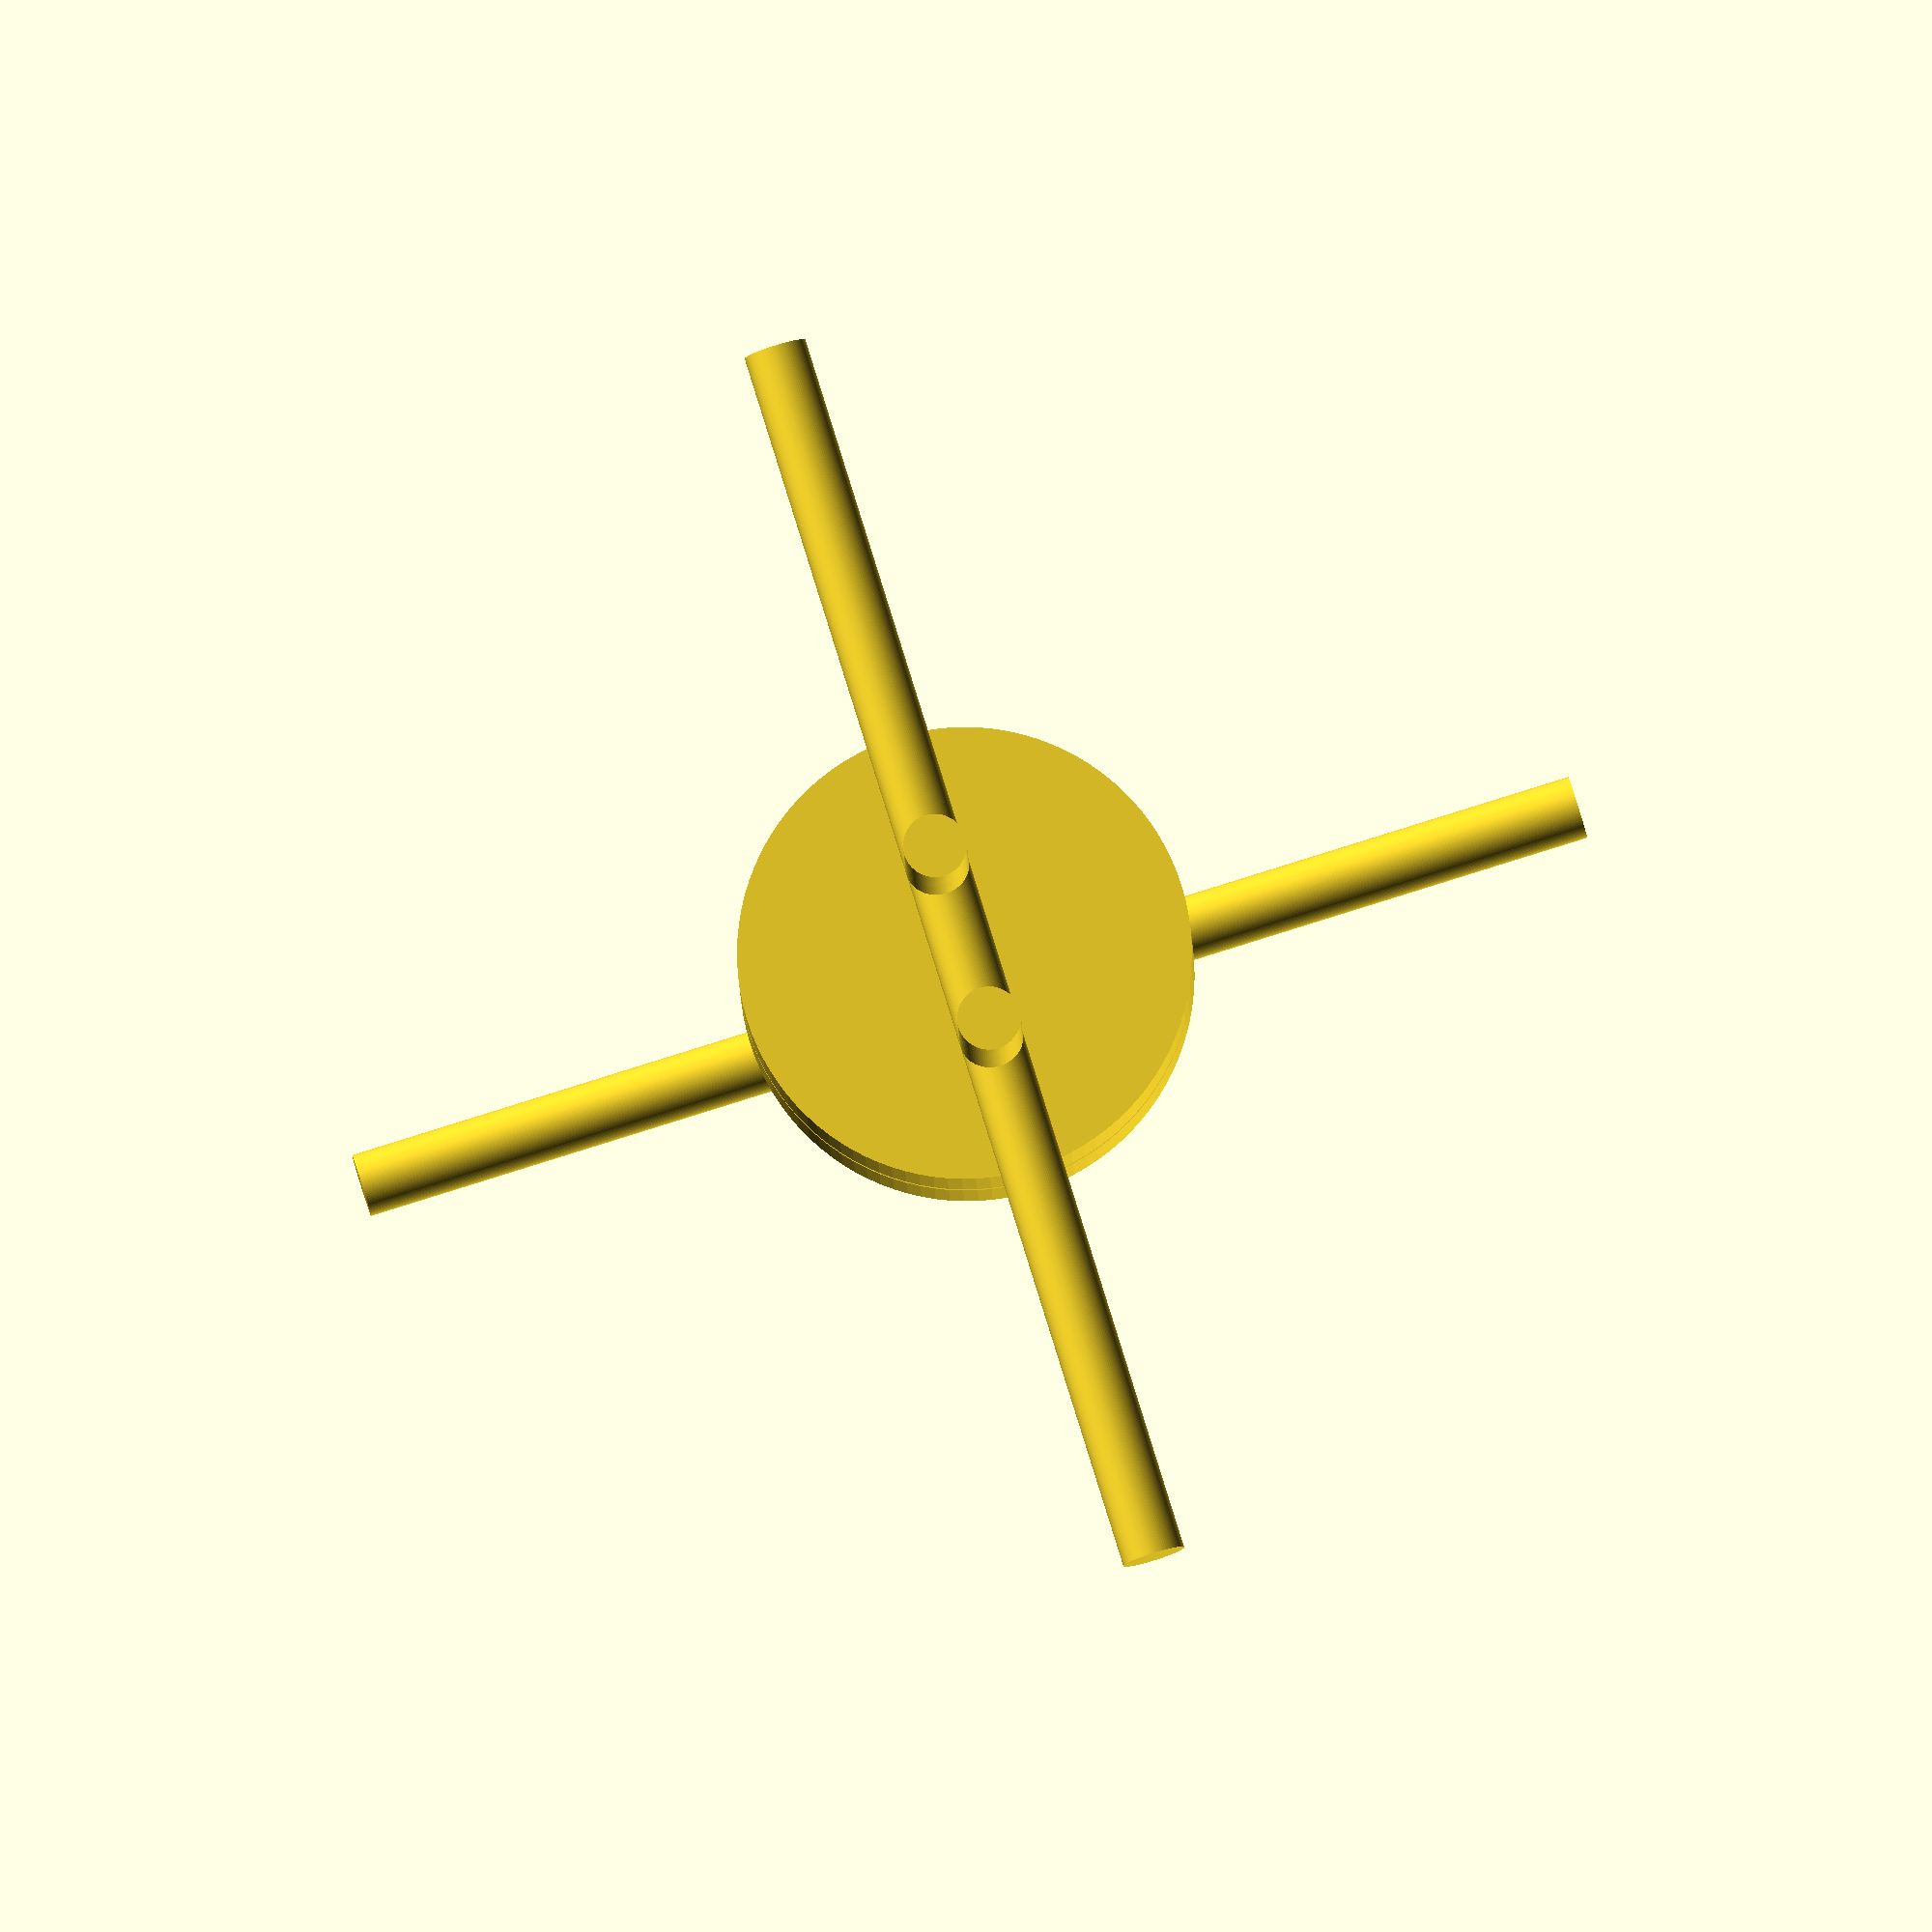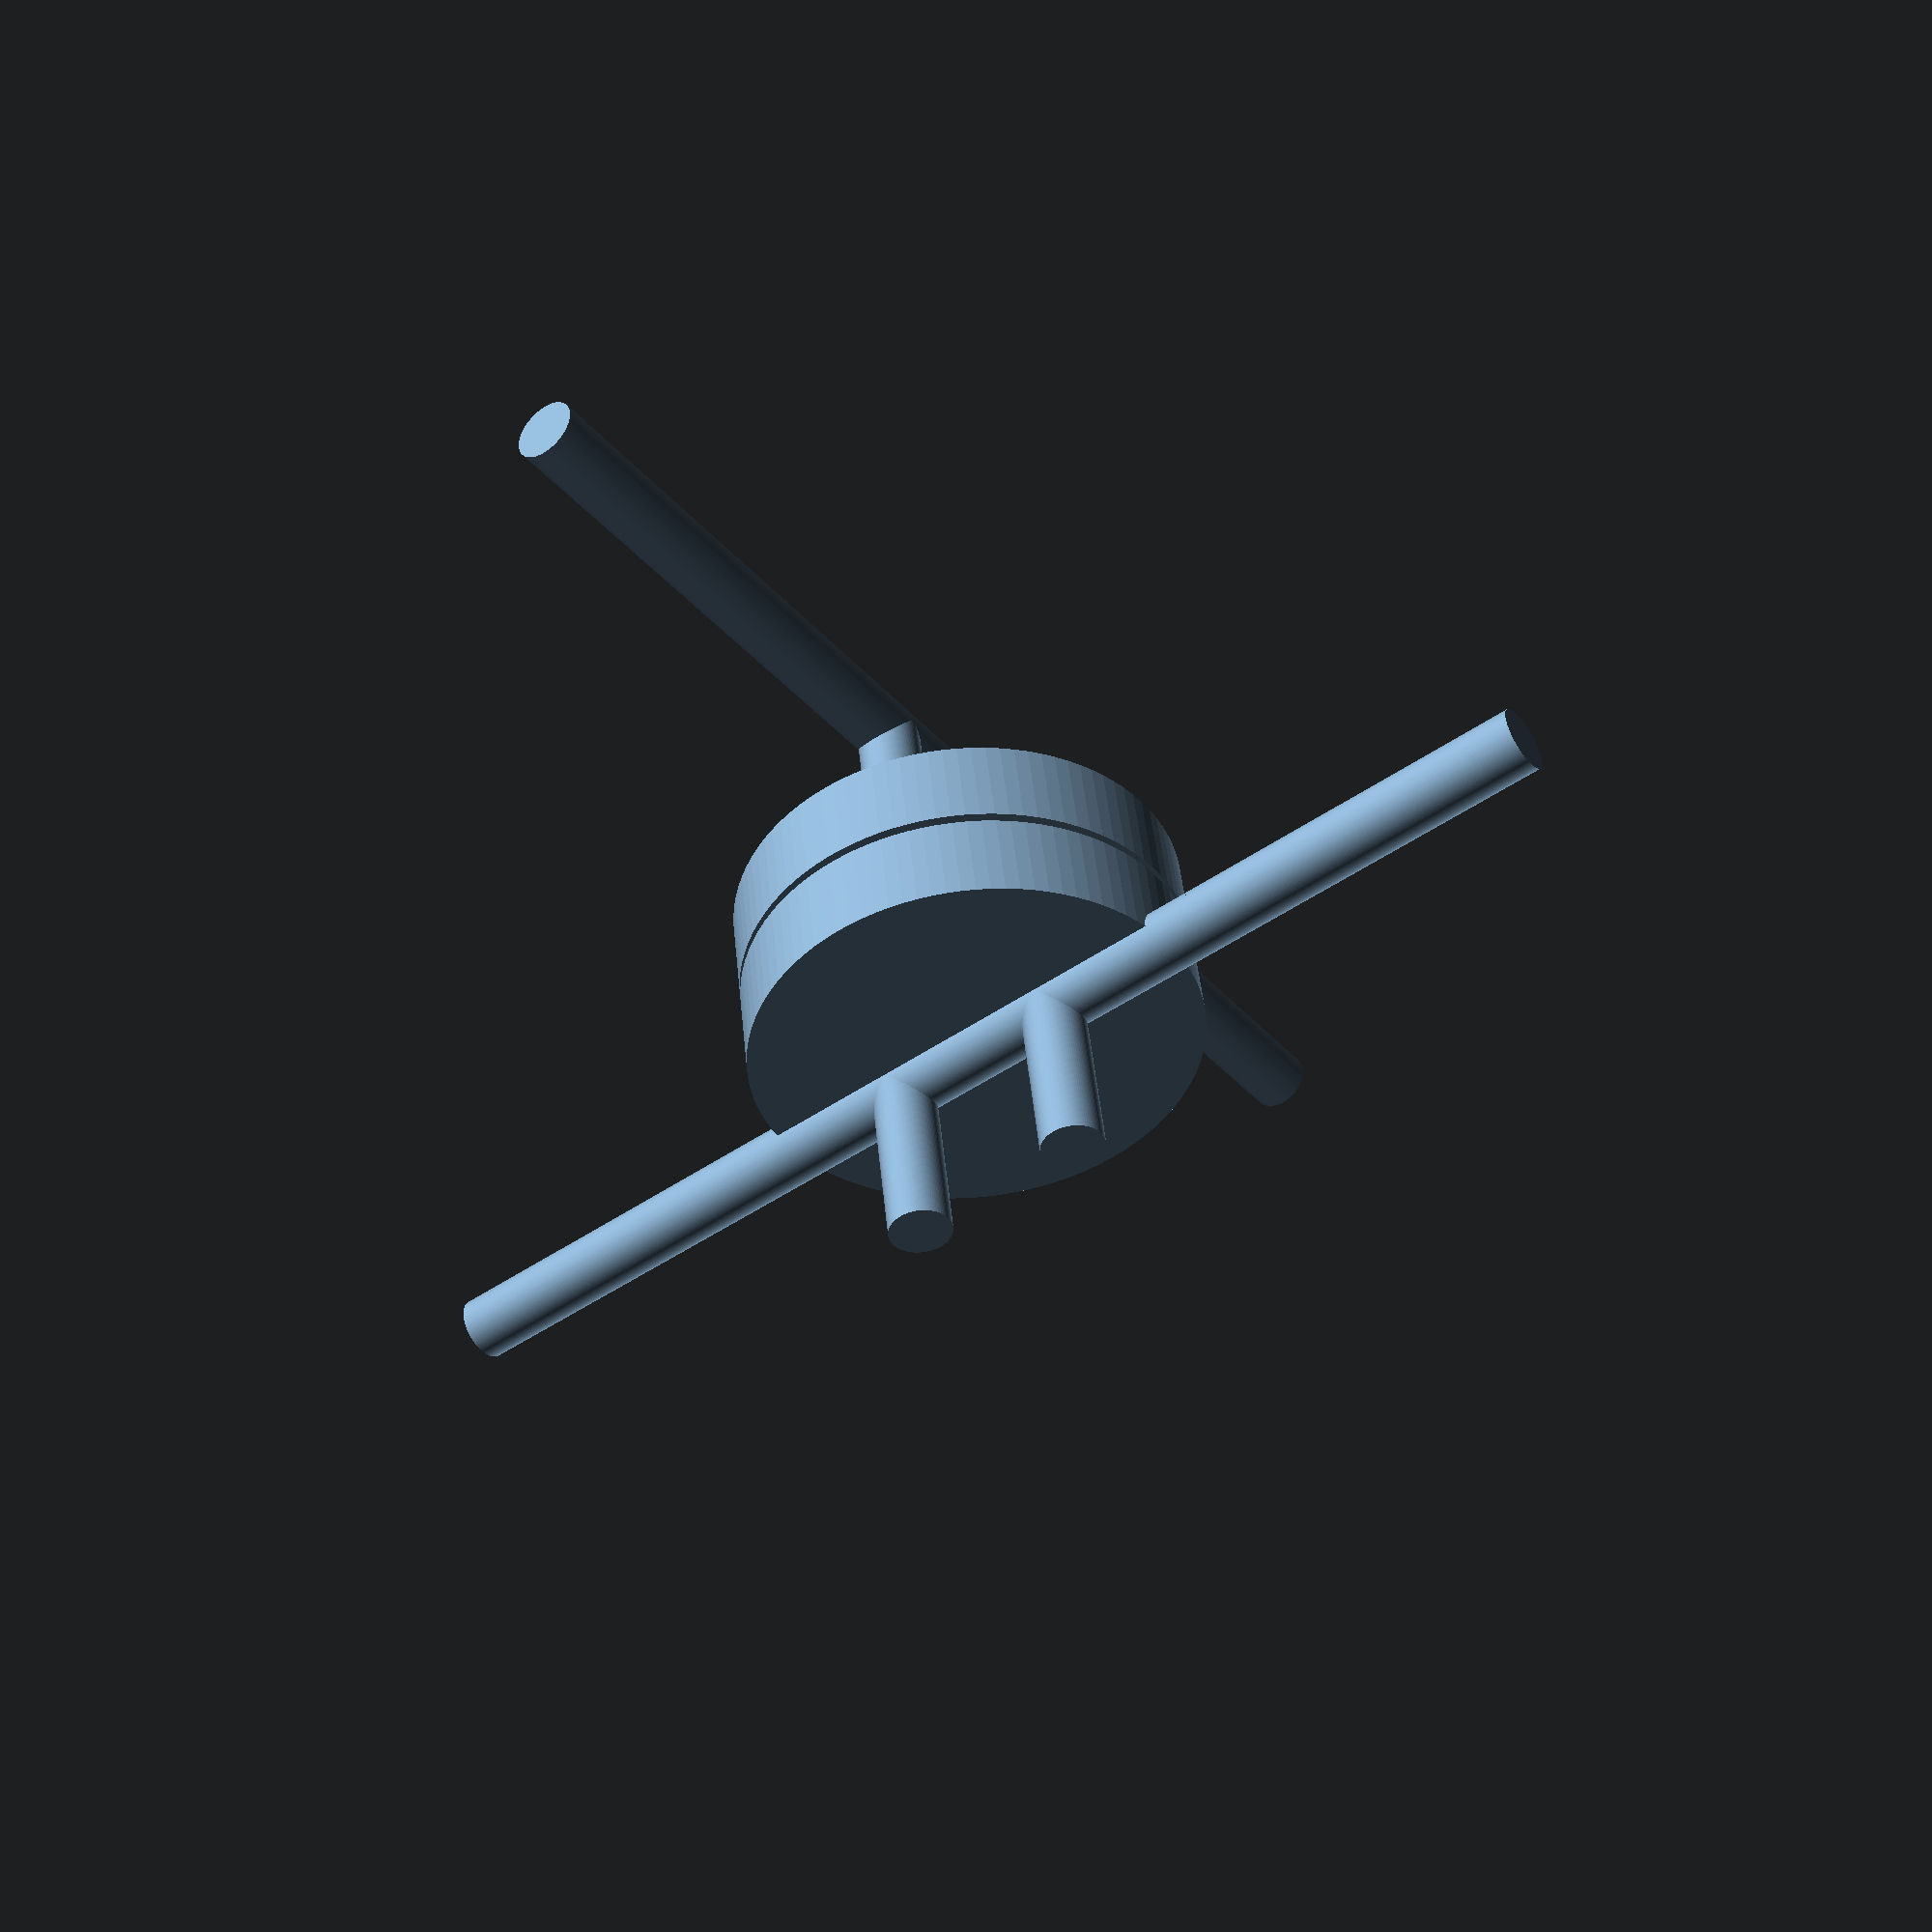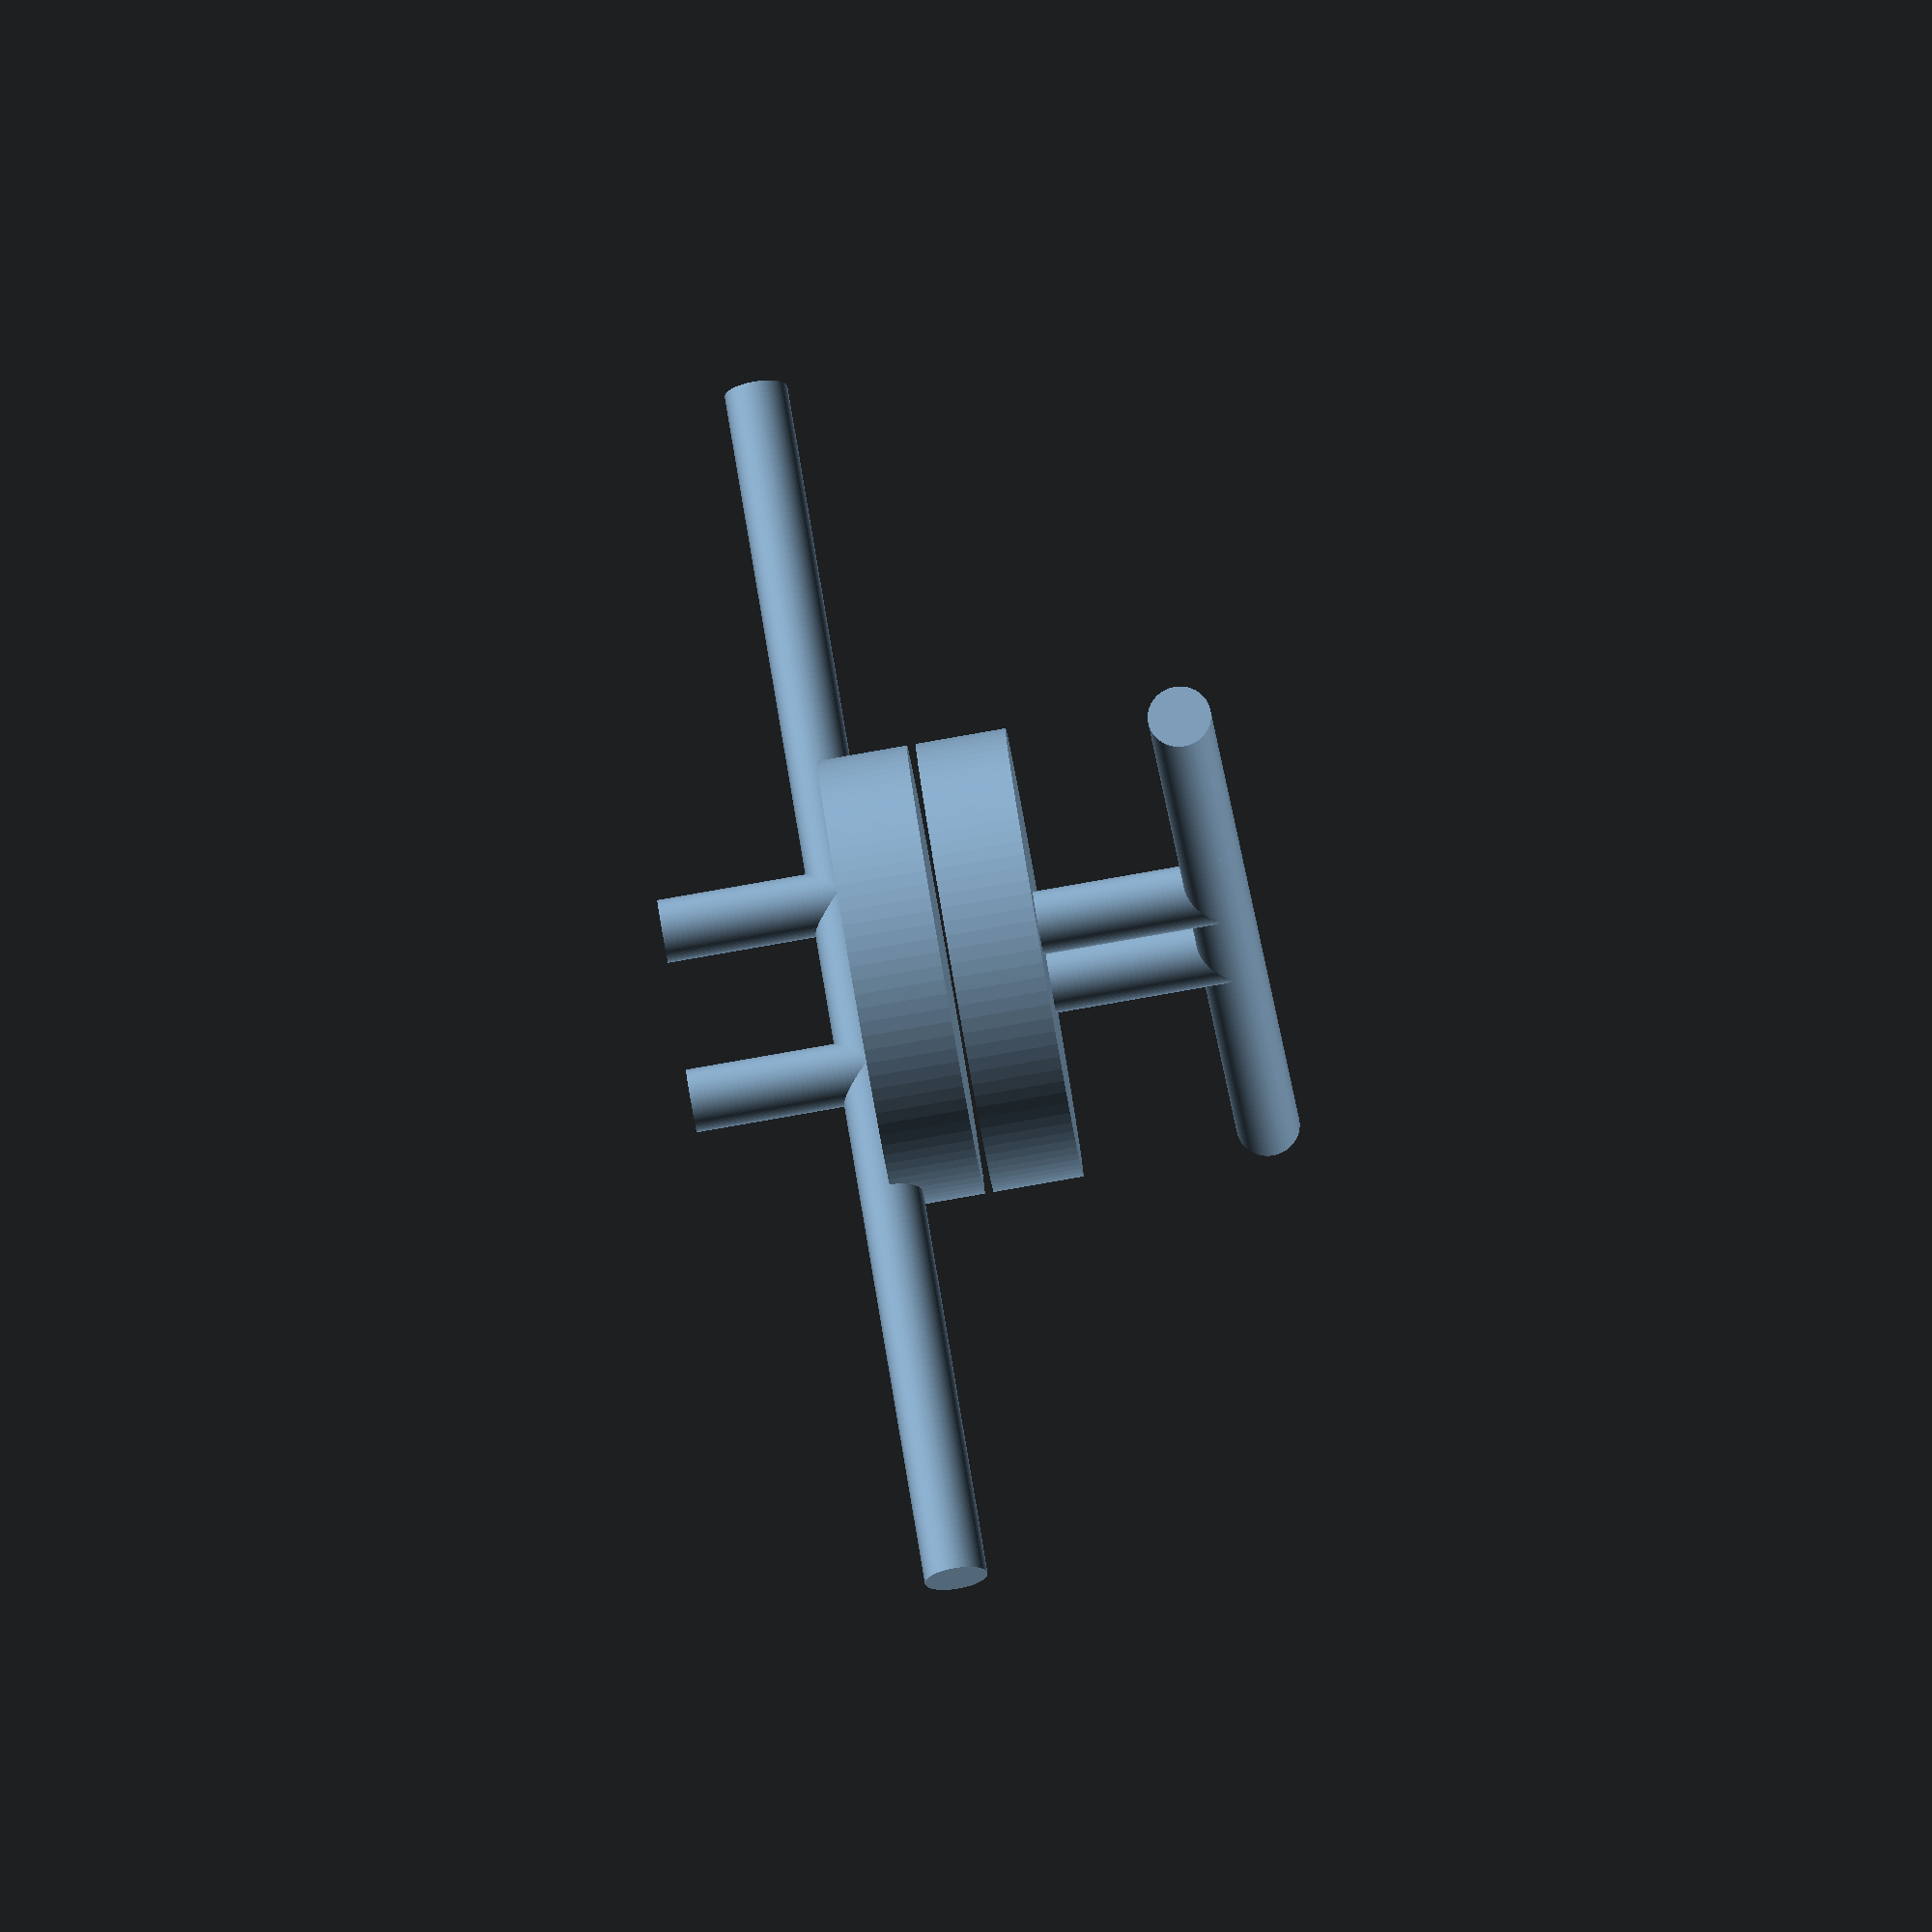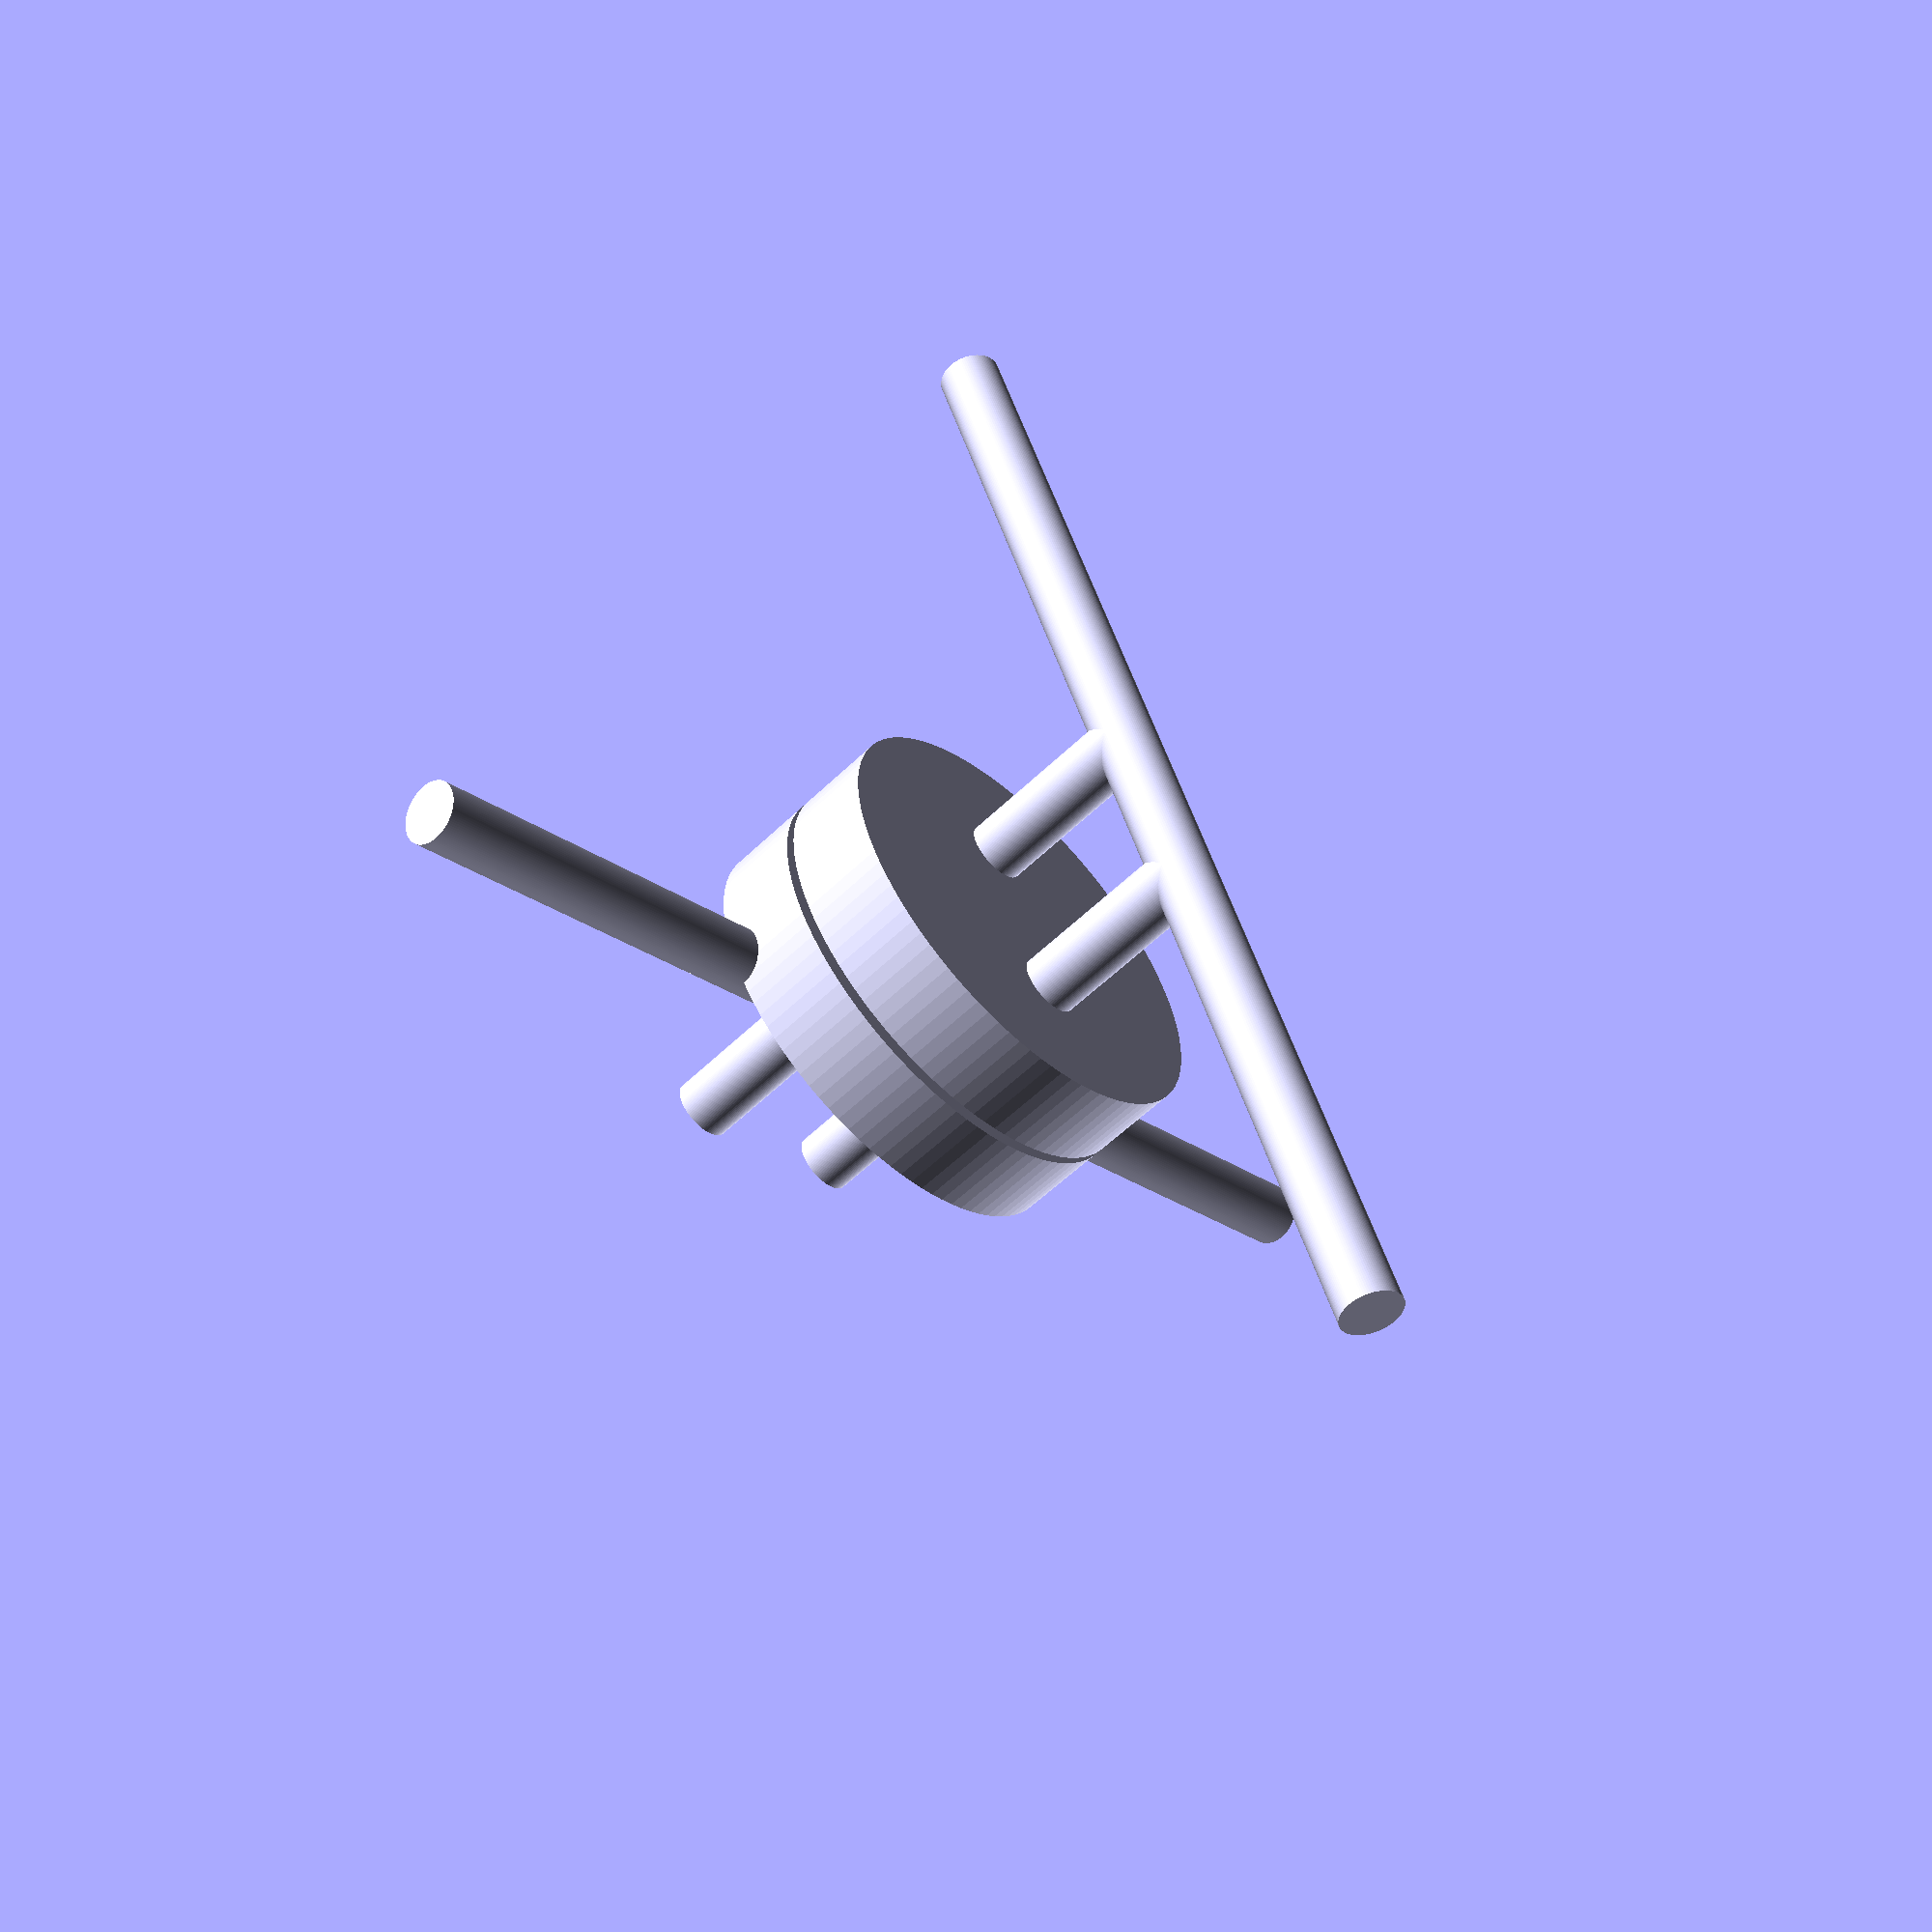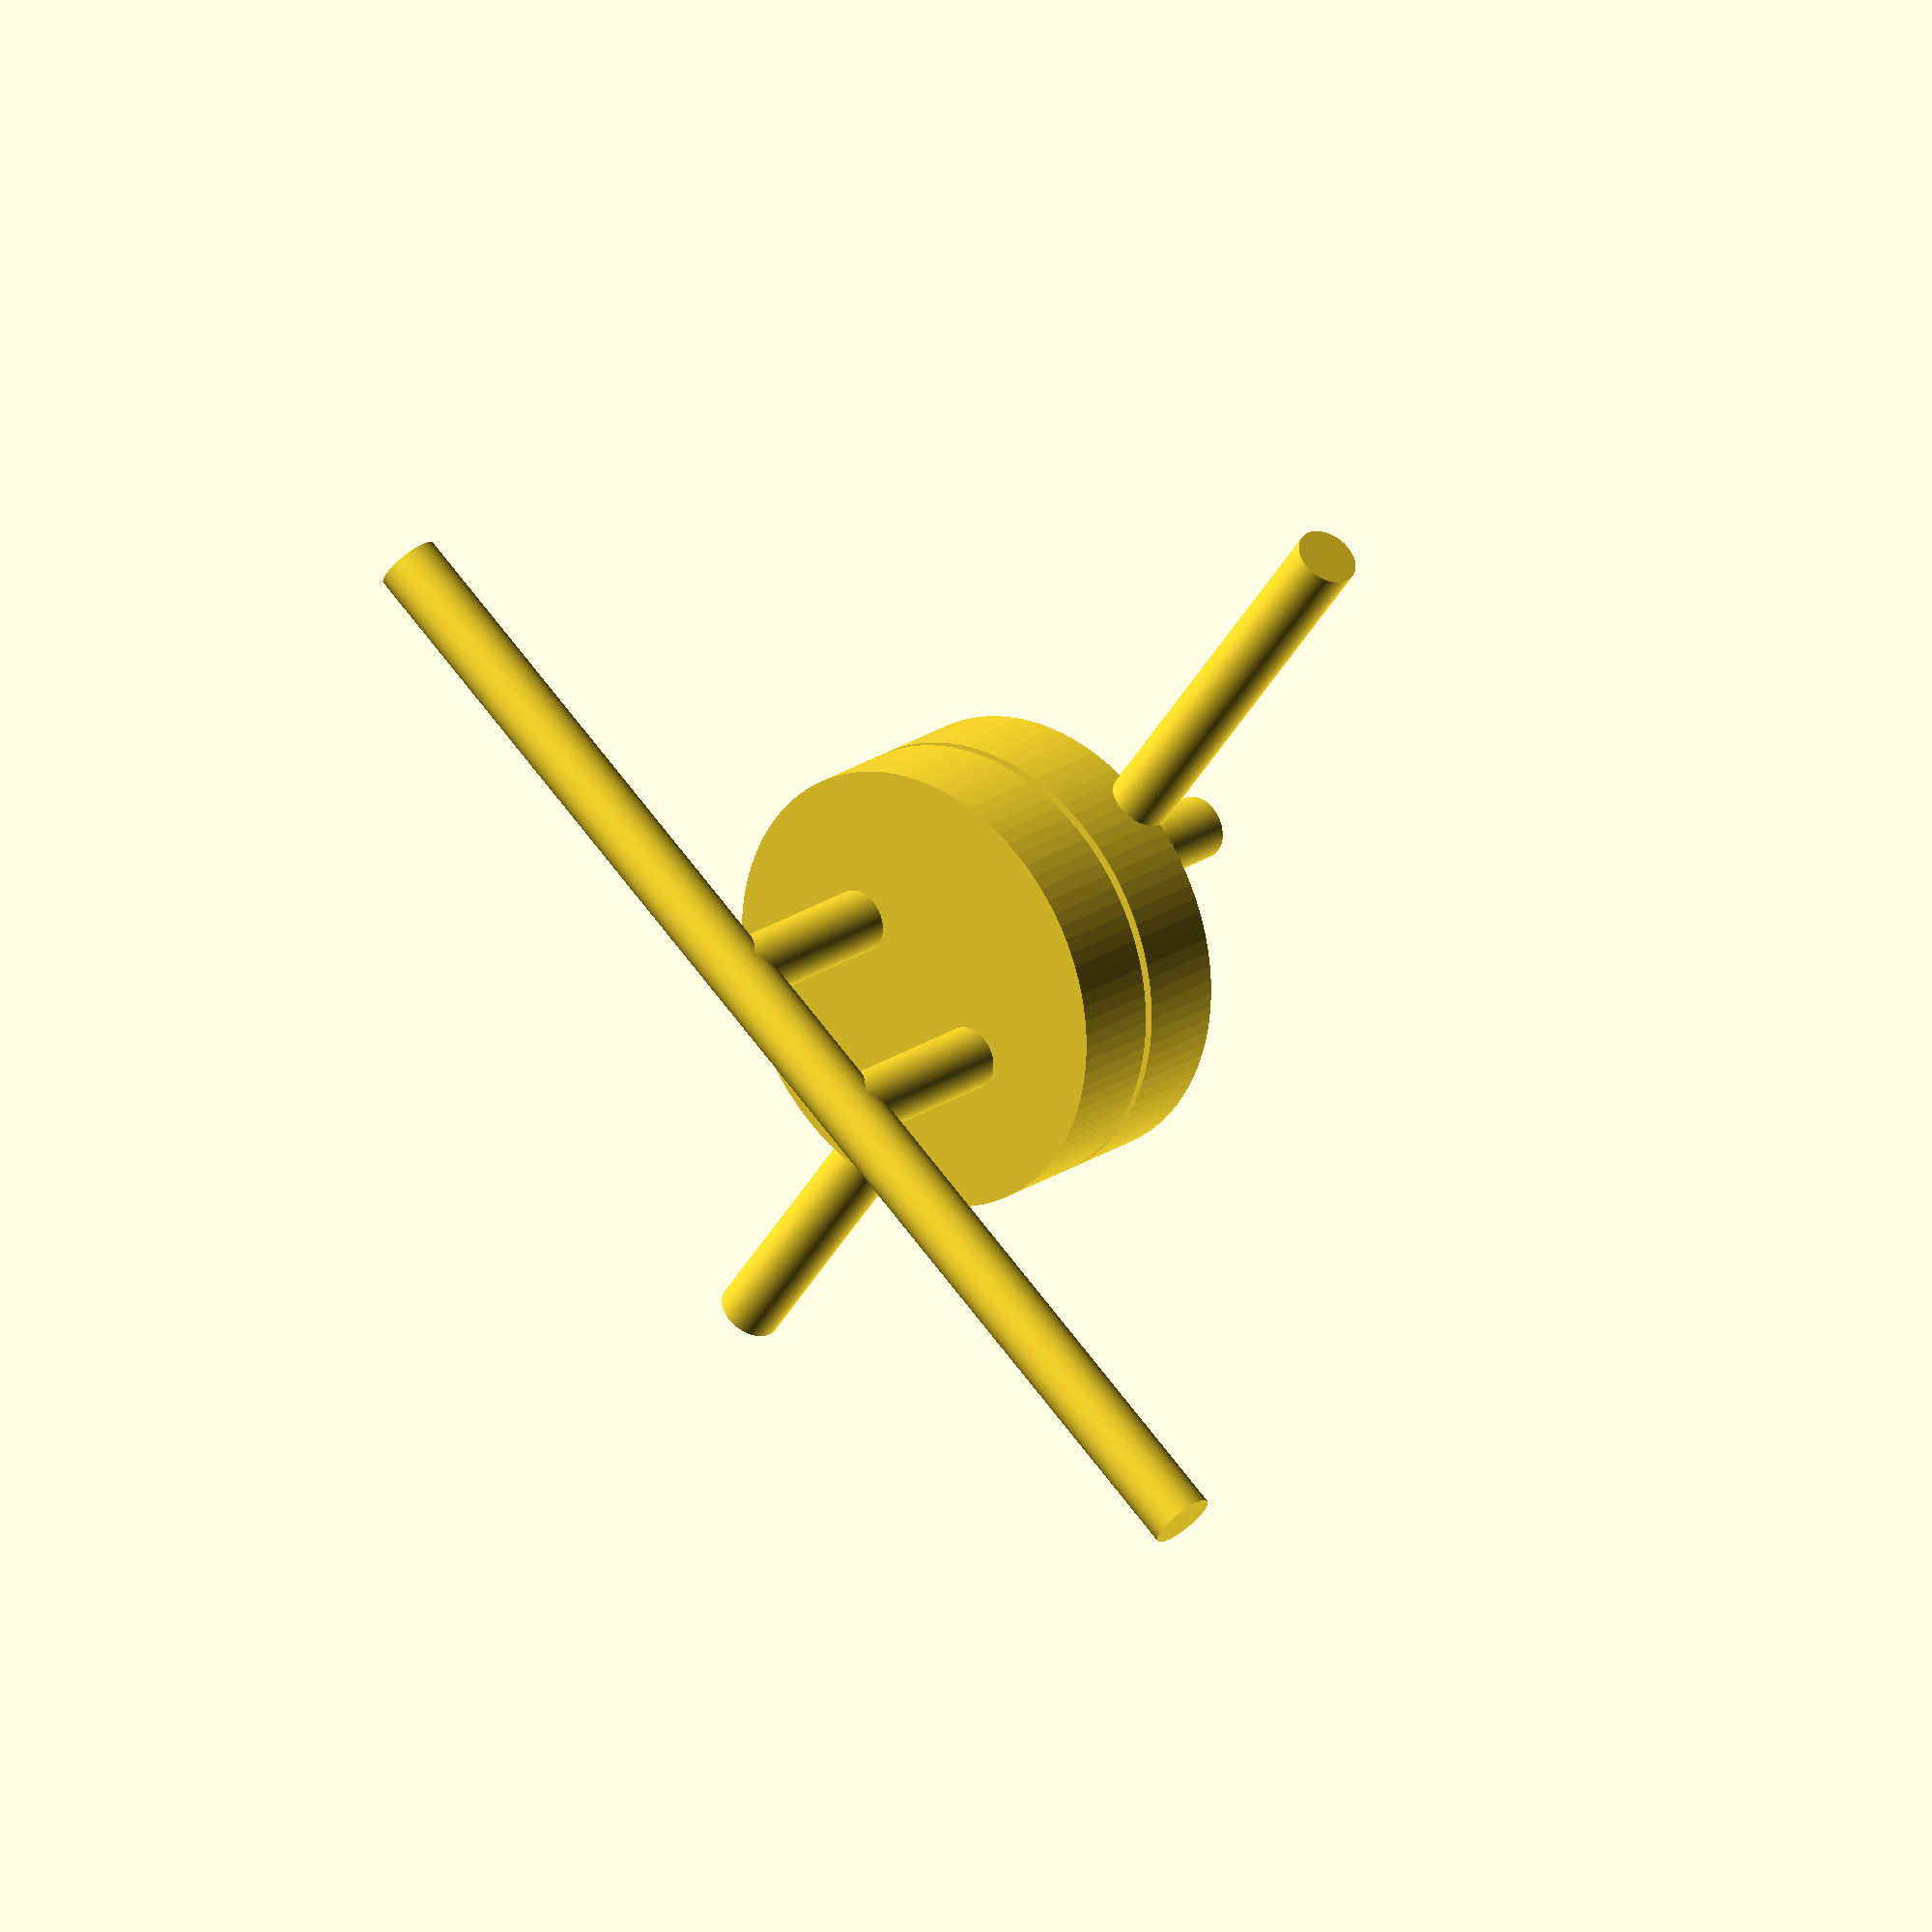
<openscad>


/* 
	Supplemental Valve 8

*/

$fn = 100; // increase the smoothness of the cylinders

// Define the dimensions
chamber_diameter = 5; // Diameter of both chambers
membrane_thickness = 0.1; // 100 microns
chamber_height = 1; // Height of each chamber
port_diameter = 0.7; // Diameter of the ports
port_offset = 1; // Offset of the ports
port_height = 2; // Height of the ports
channel_length = 10; // Length of the routing channels

// Draw the fluid chamber
cylinder(h=chamber_height, d=chamber_diameter);

// Draw the pneumatic chamber with membrane
translate([0, 0, chamber_height + membrane_thickness])
    cylinder(h=chamber_height, d=chamber_diameter);

// Draw the two offset ports at the bottom of the fluid chamber
translate([port_offset, 0, -port_height])
    cylinder(h=port_height, d=port_diameter);

translate([-port_offset, 0, -port_height])
    cylinder(h=port_height, d=port_diameter);

// Draw the two offset ports at the top of the pneumatic chamber
translate([0, port_offset, 2 * chamber_height + membrane_thickness])
    cylinder(h=port_height, d=port_diameter);

translate([0, -port_offset, 2 * chamber_height + membrane_thickness])
    cylinder(h=port_height, d=port_diameter);

// Add routing channels to the ends of the ports
translate([port_offset + port_height / 2, 0, -port_height])
    rotate([0, 90, 0])
    cylinder(h=channel_length, d=port_diameter, center=true);

translate([-port_offset - port_height / 2, 0, -port_height])
    rotate([0, 90, 0])
    cylinder(h=channel_length, d=port_diameter, center=true);

translate([0, port_offset + port_height / 2, 2 * chamber_height + membrane_thickness])
    rotate([90, 0, 0])
    cylinder(h=channel_length, d=port_diameter, center=true);

translate([0, -port_offset - port_height / 2, 2 * chamber_height + membrane_thickness])
    rotate([90, 0, 0])
    cylinder(h=channel_length, d=port_diameter, center=true);

</openscad>
<views>
elev=186.7 azim=342.7 roll=179.2 proj=o view=solid
elev=312.7 azim=233.6 roll=354.3 proj=p view=wireframe
elev=265.2 azim=246.1 roll=80.1 proj=o view=solid
elev=57.1 azim=293.5 roll=135.2 proj=p view=solid
elev=157.5 azim=143.3 roll=319.3 proj=o view=wireframe
</views>
